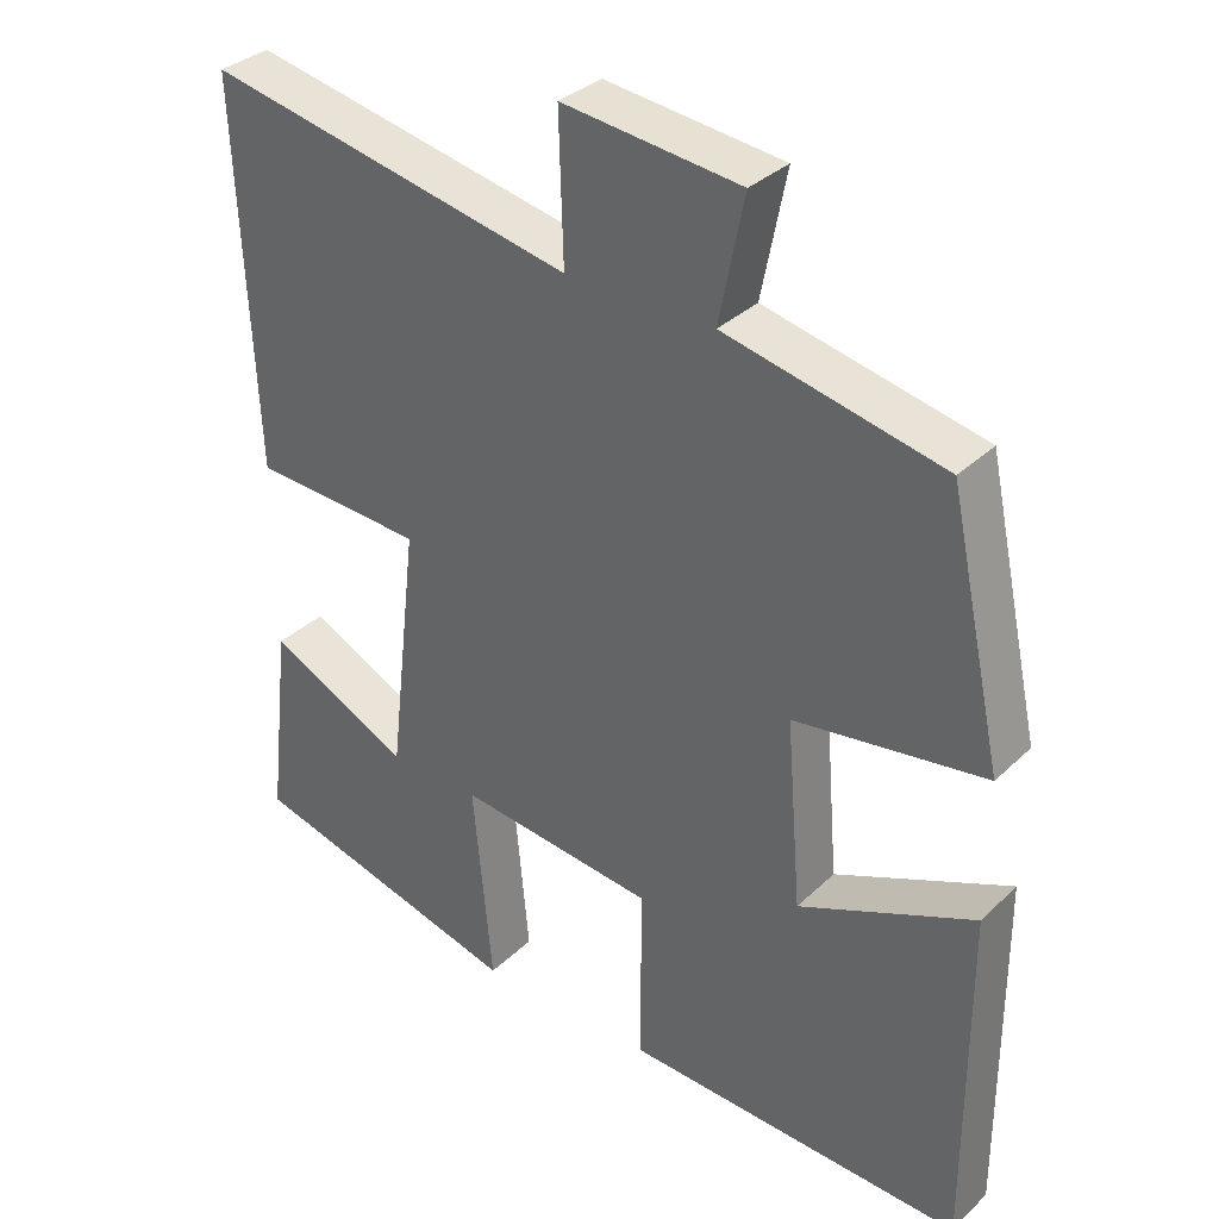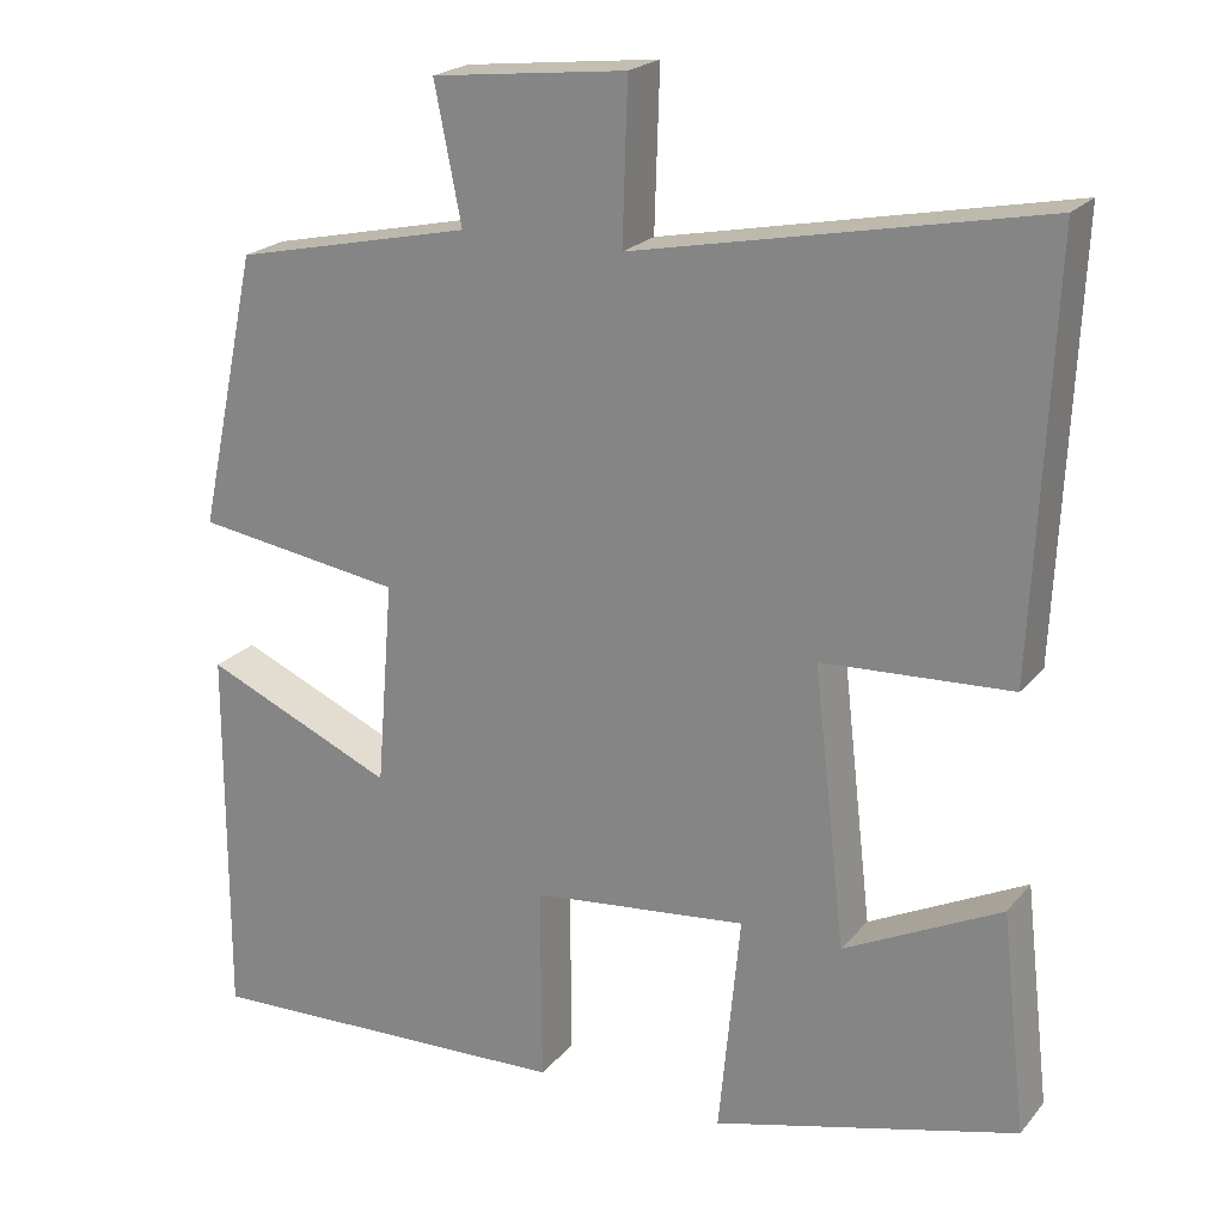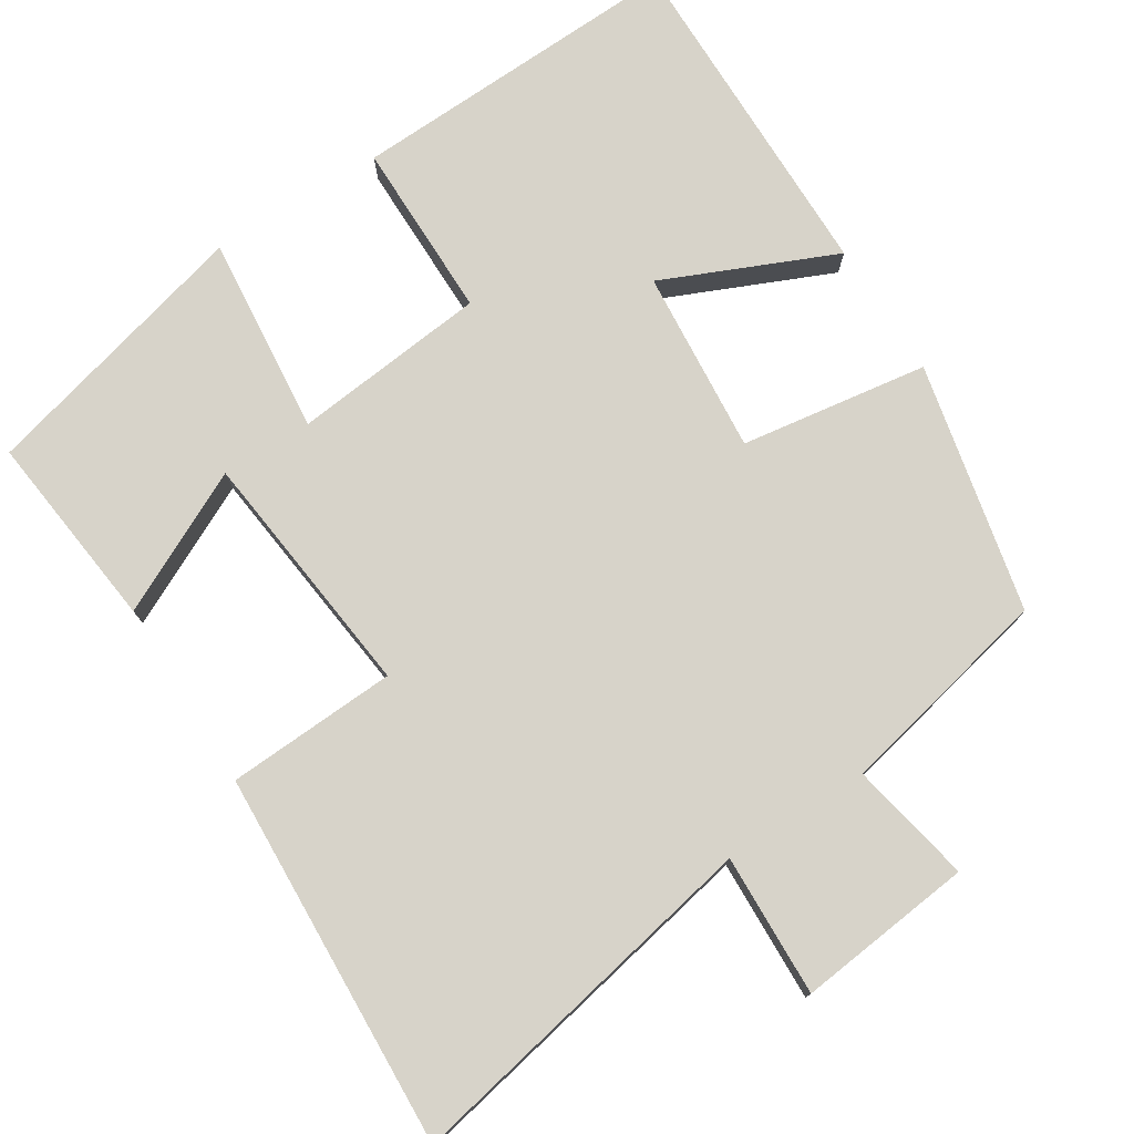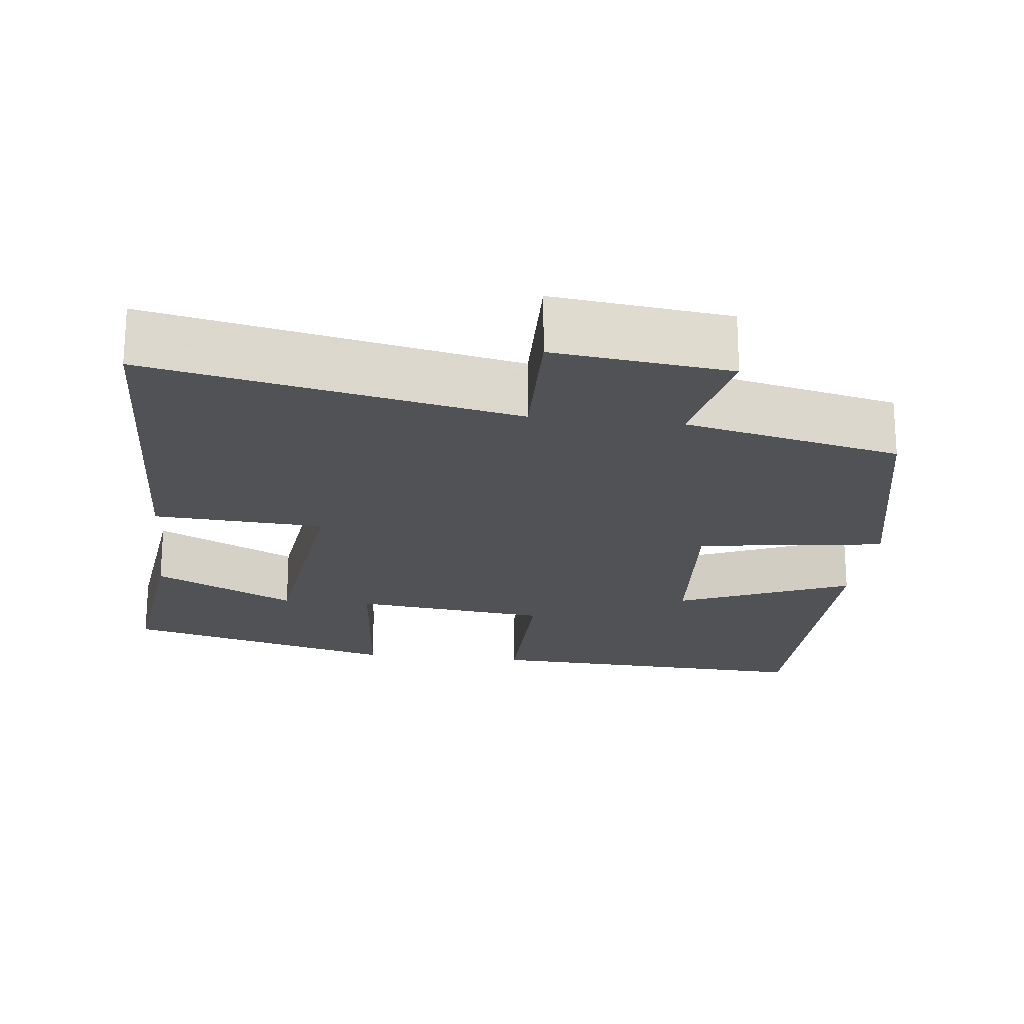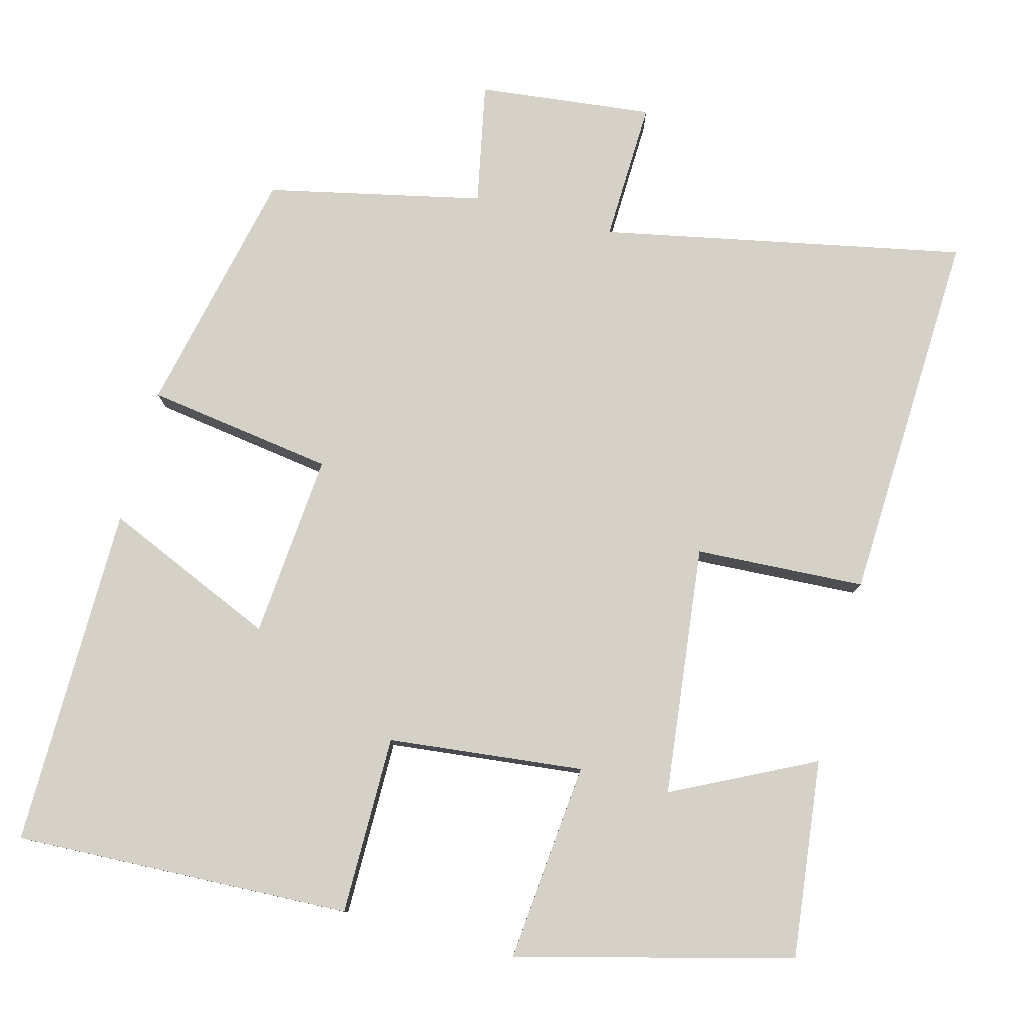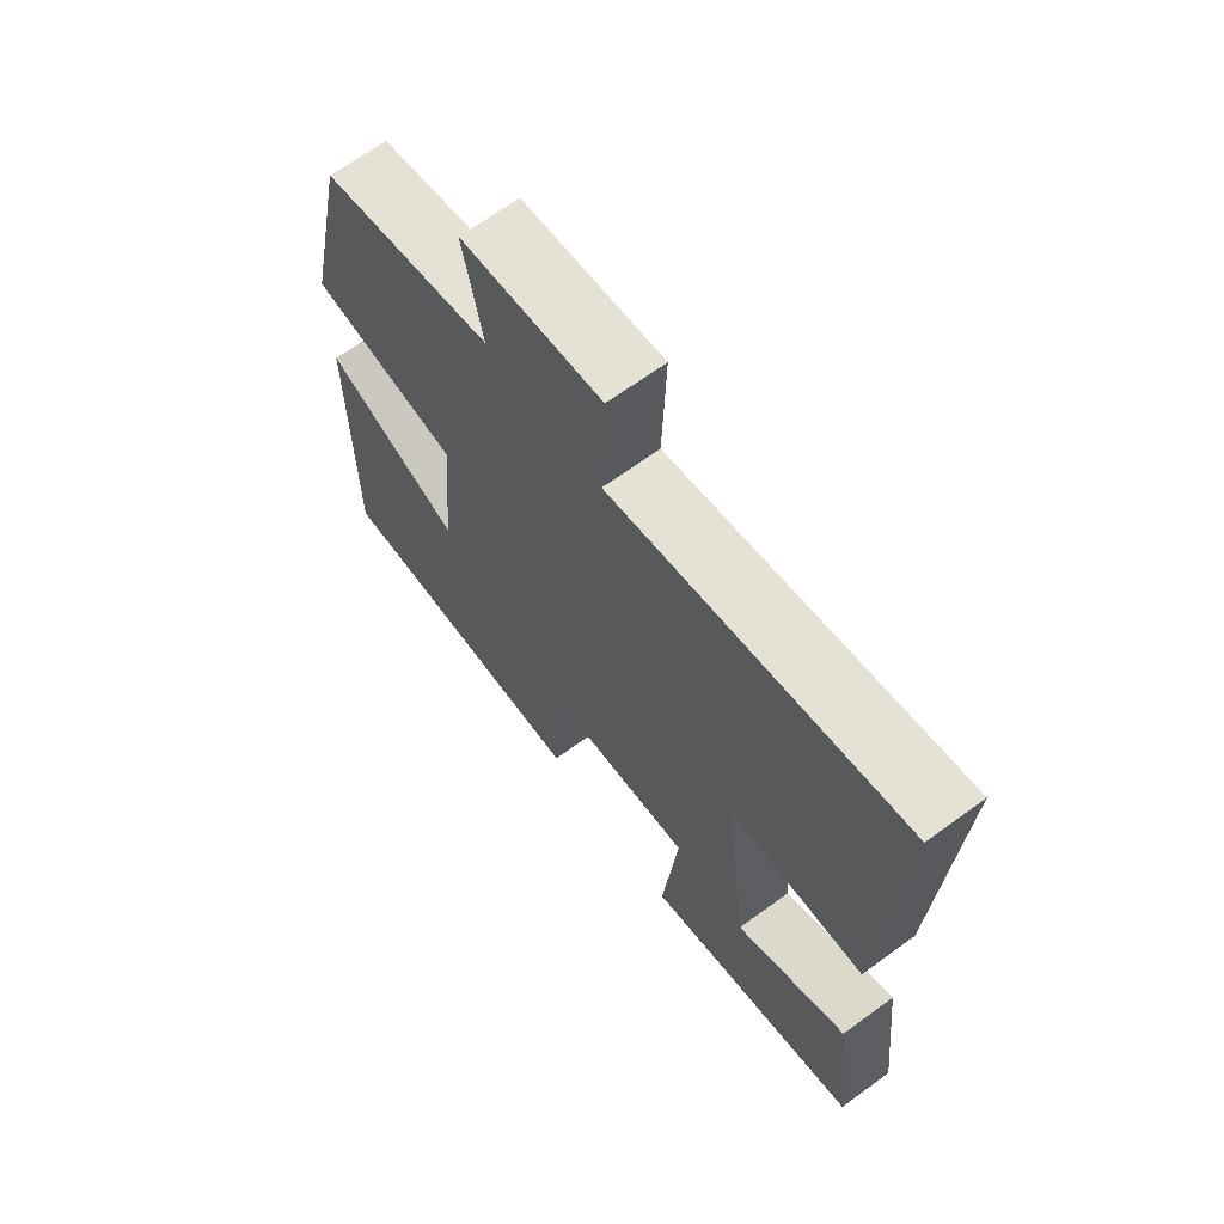
<metadata>
{"format":"obj","ext":"obj","renderer":"f3d","projection":"perspective","resolution":1024,"background":"white","views":[{"elev":33.8,"azim":38.3,"up":"+Z"},{"elev":21.7,"azim":-151.4,"up":"+Z"},{"elev":76.4,"azim":-32.2,"up":"+Y"},{"elev":-20.7,"azim":-6.9,"up":"+Y"},{"elev":78.7,"azim":-165.1,"up":"+Y"},{"elev":67.3,"azim":-126.1,"up":"+Z"}]}
</metadata>
<code>
v -0.53 0.07 -0.405
v -0.5 0.07 -0.146
v -0.315 0.07 -0.238
v -0.277 0.07 0.09
v -0.5 0.07 0.102
v -0.522 0.07 0.596
v -0.045 0.07 0.5
v -0.051 0.07 0.686
v 0.179 0.07 0.66
v 0.147 0.07 0.5
v 0.429 0.07 0.438
v 0.5 0.07 0.111
v 0.254 0.07 0.075
v 0.274 0.07 -0.167
v 0.5 0.07 -0.069
v 0.502 0.07 -0.518
v 0.06 0.07 -0.5
v 0.061 0.07 -0.266
v -0.195 0.07 -0.238
v -0.17 0.07 -0.5
v -0.53 0 -0.405
v -0.5 0 -0.146
v -0.315 0 -0.238
v -0.277 0 0.09
v -0.5 0 0.102
v -0.522 0 0.596
v -0.045 0 0.5
v -0.051 0 0.686
v 0.179 0 0.66
v 0.147 0 0.5
v 0.429 0 0.438
v 0.5 0 0.111
v 0.254 0 0.075
v 0.274 0 -0.167
v 0.5 0 -0.069
v 0.502 0 -0.518
v 0.06 0 -0.5
v 0.061 0 -0.266
v -0.195 0 -0.238
v -0.17 0 -0.5
f 19 20 1
f 16 17 18
f 15 16 18
f 14 15 18
f 13 14 18 19
f 10 11 12 13
f 10 13 19
f 7 8 9 10
f 7 10 19
f 4 5 6 7
f 3 4 7 19
f 1 2 3
f 1 3 19
f 21 40 39
f 38 37 36
f 38 36 35
f 38 35 34
f 39 38 34 33
f 33 32 31 30
f 39 33 30
f 30 29 28 27
f 39 30 27
f 27 26 25 24
f 39 27 24 23
f 23 22 21
f 39 23 21
f 1 21 22 2
f 2 22 23 3
f 3 23 24 4
f 4 24 25 5
f 5 25 26 6
f 6 26 27 7
f 7 27 28 8
f 8 28 29 9
f 9 29 30 10
f 10 30 31 11
f 11 31 32 12
f 12 32 33 13
f 13 33 34 14
f 14 34 35 15
f 15 35 36 16
f 16 36 37 17
f 17 37 38 18
f 18 38 39 19
f 19 39 40 20
f 20 40 21 1

</code>
